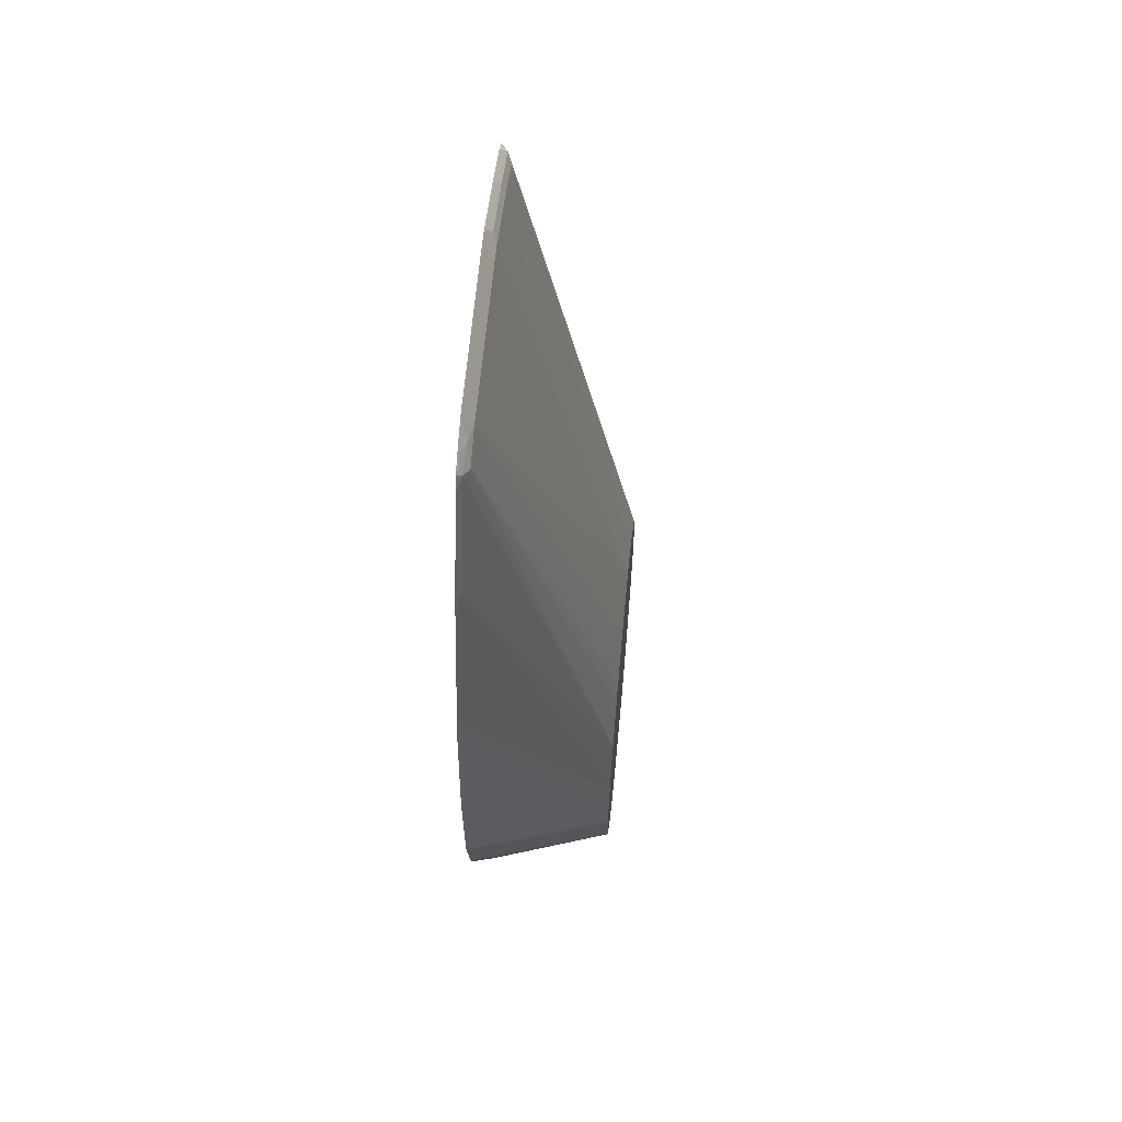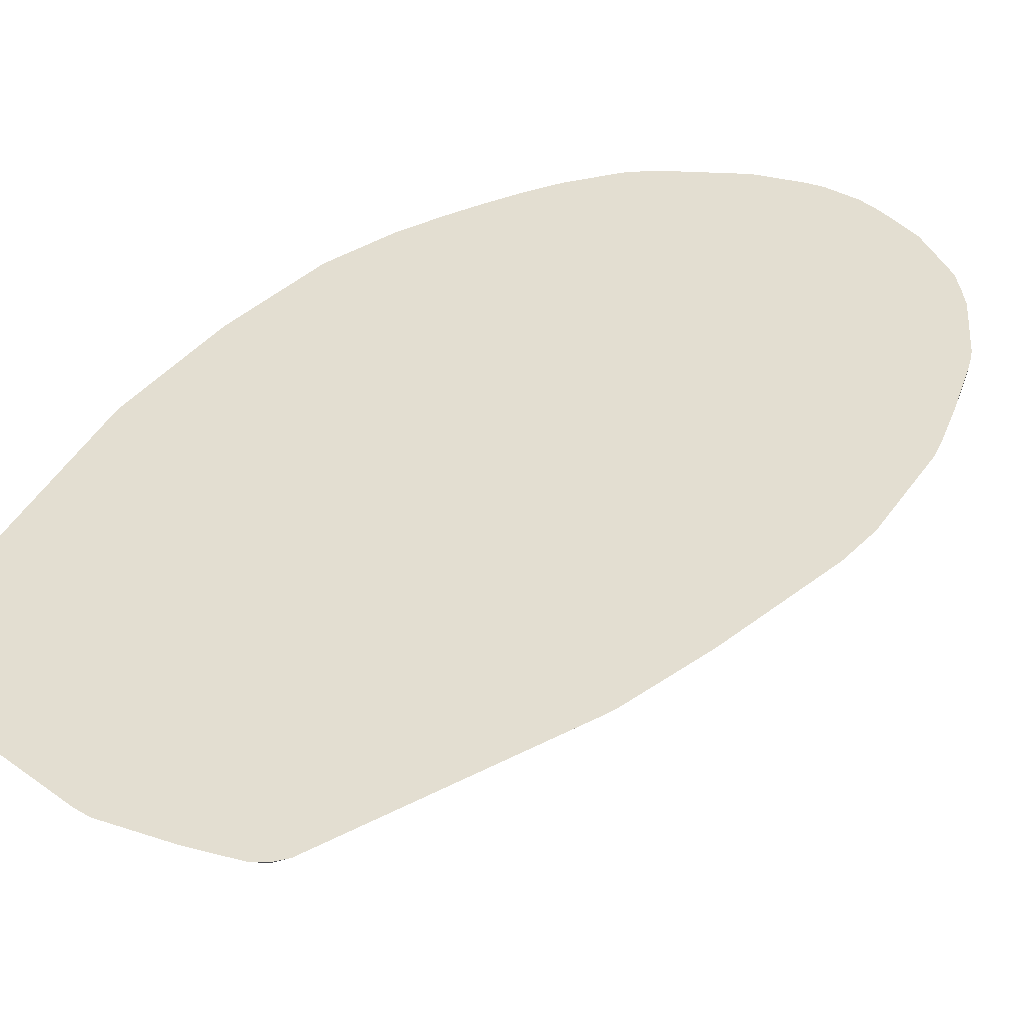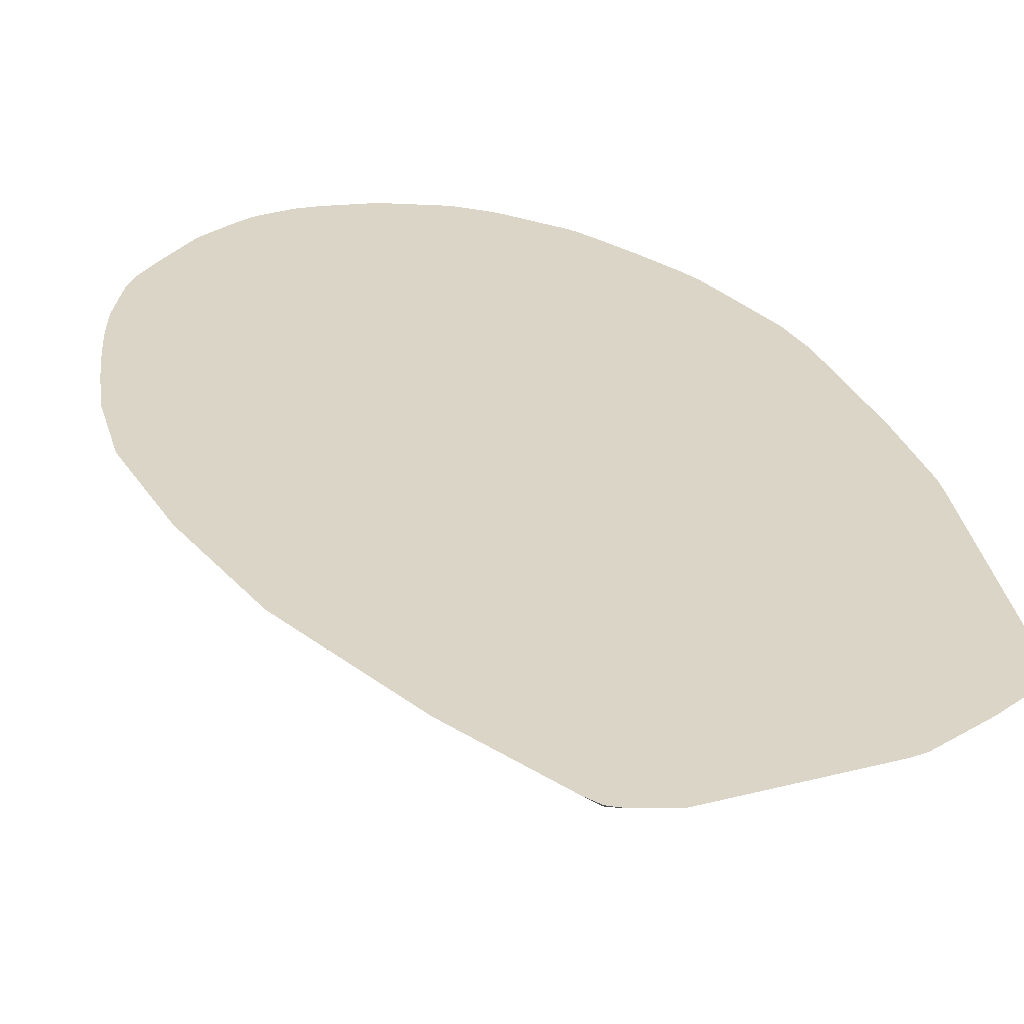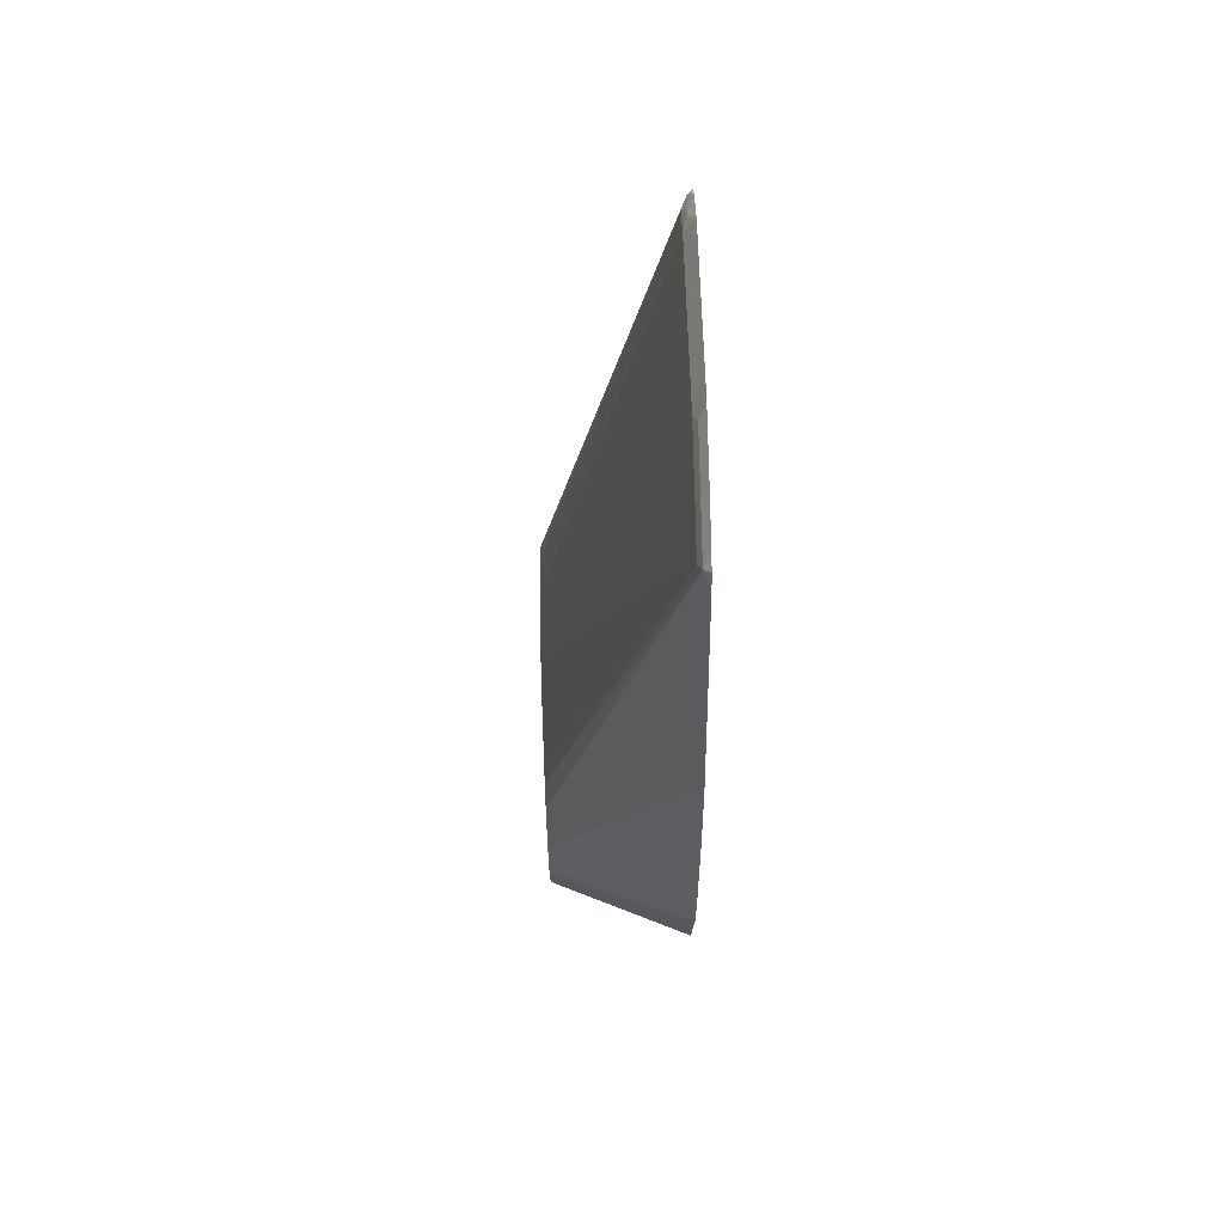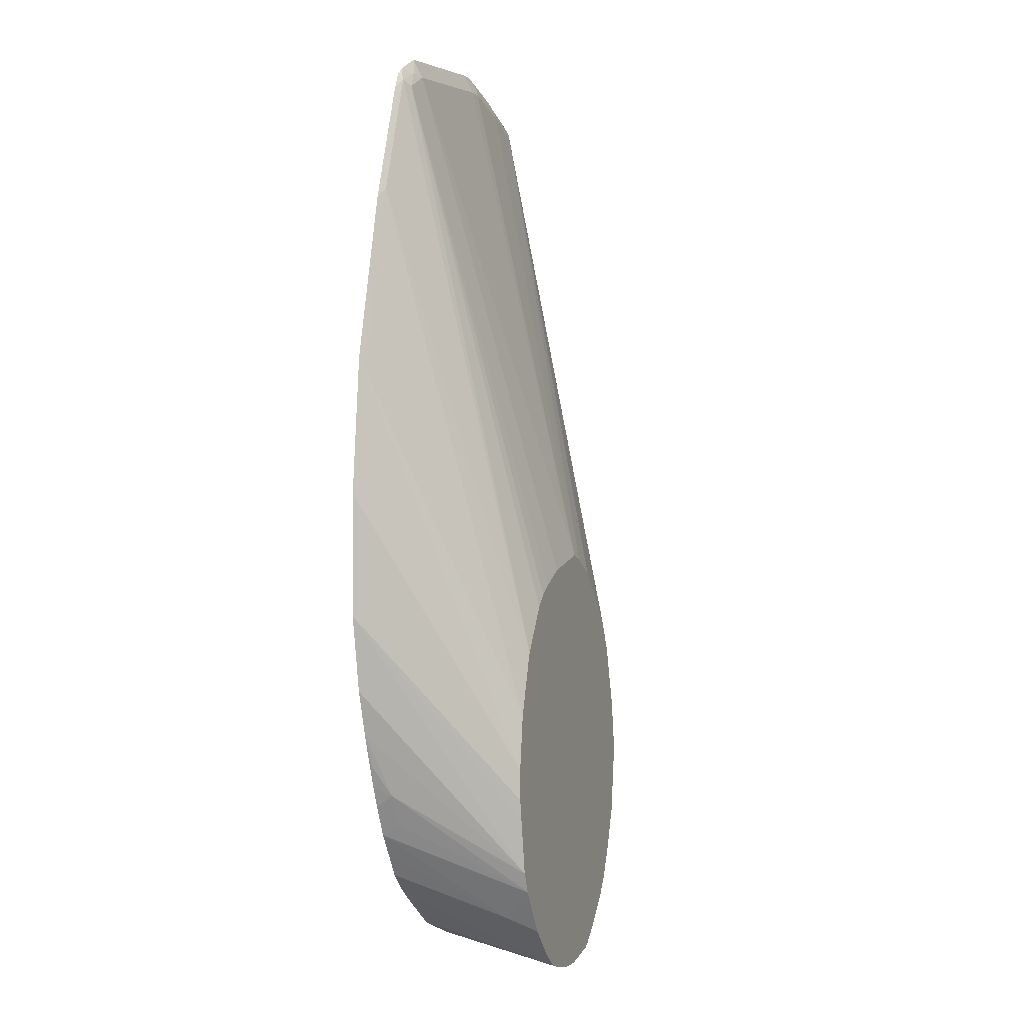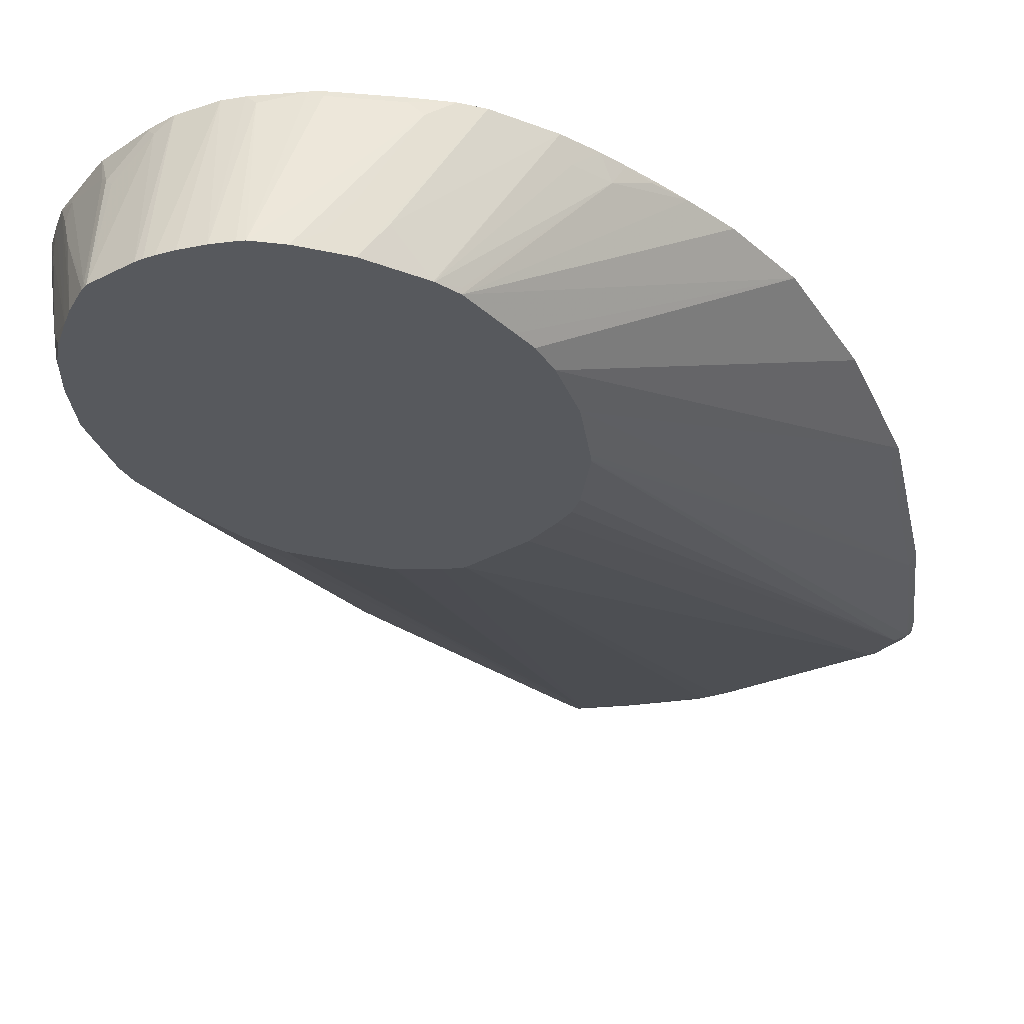
<metadata>
{"format":"obj","ext":"obj","renderer":"f3d","projection":"perspective","resolution":1024,"background":"white","views":[{"elev":62.9,"azim":95.6,"up":"+Y"},{"elev":36.3,"azim":-142.2,"up":"+Z"},{"elev":29.6,"azim":153.6,"up":"+Z"},{"elev":67.2,"azim":-91.6,"up":"+Y"},{"elev":-0.5,"azim":109.7,"up":"+Y"},{"elev":-29.5,"azim":26.6,"up":"+Z"}]}
</metadata>
<code>
v -0.1635 0.4551 0.05945
v -0.1546 0.5354 0.05945
v -0.09687 0.3124 -0.02041
v -0.1635 0.4282 0.05945
v -0.1457 0.5889 0.05945
v -0.09239 0.3391 -0.02041
v -0.09687 0.3009 -0.02041
v -0.1546 0.3658 0.05945
v -0.1454 0.5898 0.05945
v -0.09233 0.3395 -0.02041
v -0.09162 0.2652 -0.02041
v -0.1513 0.354 0.05945
v -0.1431 0.5983 0.05945
v -0.1428 0.5979 0.05912
v -0.08093 0.3755 -0.02041
v -0.09367 0.7362 0.05577
v -0.08269 0.241 -0.02041
v -0.08698 0.2454 -0.01338
v -0.1423 0.3272 0.05945
v -0.101 0.7317 0.05945
v -0.072 0.3933 -0.02041
v -0.09613 0.7386 0.05945
v -0.08922 0.7435 0.05945
v -0.06691 0.7451 0.05577
v -0.08922 0.7317 0.05354
v -0.08365 0.241 -0.01784
v -0.07376 0.2231 -0.02041
v -0.1275 0.2886 0.05945
v -0.1316 0.299 0.058
v -0.1313 0.2975 0.05945
v -0.06246 0.4037 -0.02041
v -0.06246 0.7524 0.05945
v -0.02676 0.7614 0.05945
v -0.03121 0.754 0.05577
v -0.06246 0.7406 0.05354
v -0.01892 0.438 -0.02041
v -0.03678 0.4291 -0.02041
v -0.03778 0.4284 -0.02041
v -0.04459 0.4215 -0.02041
v -0.126 0.2856 0.05945
v -0.07472 0.2231 -0.01784
v -0.07289 0.2214 -0.02041
v -0.01783 0.7614 0.05945
v -0.02676 0.7496 0.05354
v -0.0089 0.4411 -0.02041
v -0.1245 0.2826 0.05945
v -0.06543 0.2112 -0.02041
v -0.07433 0.2201 -0.00892
v 0.07139 0.7524 0.05945
v 0.07139 0.7466 0.05651
v 0.07139 0.7406 0.05354
v -0.01783 0.7496 0.05354
v 0.02676 0.4322 -0.02041
v -0.1066 0.2558 0.05945
v -0.055 0.2003 -0.02041
v -0.0922 0.238 0.04461
v -0.1013 0.2479 0.05945
v 0.08935 0.7434 0.05945
v 0.08029 0.7417 0.05577
v 0.08922 0.7317 0.05354
v 0.04459 0.4233 -0.02041
v -0.04844 0.1938 -0.02041
v -0.08327 0.2291 0.05945
v -0.0922 0.238 0.05945
v 0.09514 0.7391 0.05945
v 0.09367 0.7384 0.058
v 0.09517 0.7347 0.05651
v 0.07962 0.3831 -0.02041
v 0.06178 0.4099 -0.02041
v 0.0542 0.4175 -0.02041
v -0.03653 0.1842 -0.02041
v -0.06543 0.2112 0.02677
v -0.07433 0.2201 0.04461
v -0.07139 0.2198 0.05354
v -0.07533 0.224 0.05945
v 0.09665 0.7376 0.05945
v 0.101 0.7288 0.05945
v 0.1243 0.6671 0.05945
v 0.1219 0.6633 0.05651
v 0.08003 0.3822 -0.02041
v -0.0331 0.1822 -0.02041
v -0.03569 0.1841 -0.01784
v -0.05052 0.2086 0.05945
v -0.05452 0.211 0.05945
v -0.04459 0.202 0.04461
v 0.1278 0.6574 0.05945
v 0.1546 0.5593 0.05945
v 0.1487 0.5651 0.05651
v 0.09239 0.3455 -0.02041
v 0.08349 0.3723 -0.02041
v 0.08163 0.3778 -0.02041
v -0.0089 0.1775 -0.02041
v -0.01783 0.1963 0.05354
v -0.03569 0.1963 0.03569
v -0.04014 0.1986 0.04015
v -0.04908 0.2075 0.058
v -0.02375 0.1997 0.05945
v 0.1635 0.479 0.05945
v 0.09687 0.3136 -0.02041
v -0.005058 0.1772 -0.02041
v -0.0089 0.1963 0.05945
v -0.02228 0.1986 0.058
v -0.03121 0.1986 0.04908
v -0.02084 0.1989 0.05945
v 0.1635 0.4075 0.05945
v 0.09687 0.2958 -0.02041
v 0 0.1772 -0.02041
v 0.01191 0.1963 0.05945
v 0.1546 0.3629 0.05945
v 0.08871 0.2504 -0.02041
v 0.09463 0.283 -0.02041
v 0.0089 0.1779 -0.02041
v 0.0089 0.1785 -0.01784
v 0.02196 0.1986 0.05945
v 0.0211 0.1799 -0.02041
v 0.1458 0.3363 0.05945
v 0.1294 0.299 0.04908
v 0.08922 0.2499 -0.01784
v 0.08349 0.2384 -0.02041
v 0.02676 0.1986 0.05465
v 0.04459 0.2066 0.05945
v 0.03134 0.1829 -0.02041
v 0.139 0.3183 0.05945
v 0.1383 0.3168 0.058
v 0.1332 0.304 0.05945
v 0.1279 0.2916 0.05945
v 0.1205 0.2811 0.04908
v 0.08327 0.238 -0.02041
v 0.119 0.2737 0.05945
v 0.0348 0.1841 -0.02041
v 0.04808 0.208 0.05945
v 0.07433 0.2201 -0.002971
v 0.06543 0.2112 -0.02041
v 0.1101 0.2604 0.05945
v 0.04748 0.1934 -0.02041
v 0.08327 0.2291 0.05056
v 0.07731 0.2261 0.05651
v 0.05055 0.2082 0.05651
v 0.05237 0.2105 0.05945
v 0.1011 0.2469 0.05945
v 0.06543 0.2112 0.005957
v 0.0565 0.2023 -0.02041
v 0.0922 0.238 0.05056
v 0.0565 0.2023 -0.01189
v 0.07433 0.2201 0.03272
v 0.0922 0.238 0.05945
v 0.07914 0.2284 0.05945
f 62 72 73
f 72 74 73
f 71 82 72
f 71 81 82
f 67 80 68
f 67 79 80
f 67 78 79
f 65 76 66
f 67 76 77
f 66 76 67
f 63 74 75
f 63 73 74
f 62 73 63
f 67 77 78
f 72 82 74
f 79 88 89
f 74 84 75
f 82 95 85
f 62 71 72
f 81 95 82
f 81 94 95
f 81 93 94
f 81 92 93
f 74 83 84
f 79 91 80
f 79 89 90
f 79 87 88
f 79 86 87
f 78 86 79
f 74 85 83
f 74 82 85
f 79 90 91
f 60 70 61
f 47 55 48
f 60 68 69
f 45 51 53
f 45 52 51
f 44 52 45
f 43 51 52
f 43 50 51
f 43 49 50
f 46 48 54
f 41 48 46
f 41 42 47
f 40 41 46
f 35 45 36
f 35 44 45
f 33 44 34
f 83 96 97
f 41 47 48
f 48 55 56
f 48 56 57
f 48 57 54
f 60 67 68
f 59 67 60
f 59 66 67
f 58 66 59
f 58 65 66
f 56 64 57
f 55 64 56
f 55 63 64
f 55 62 63
f 51 61 53
f 51 60 61
f 51 59 60
f 50 59 51
f 49 59 50
f 49 58 59
f 60 69 70
f 83 85 95
f 119 129 128
f 87 98 99
f 130 136 137
f 130 135 136
f 129 134 132
f 128 132 133
f 128 129 132
f 126 129 127
f 130 137 138
f 123 125 124
f 120 130 121
f 120 122 130
f 33 52 44
f 119 127 129
f 117 119 118
f 117 127 119
f 121 130 131
f 130 138 131
f 131 138 139
f 132 134 140
f 137 139 138
f 137 147 139
f 136 146 137
f 136 141 146
f 136 144 141
f 136 145 144
f 135 145 136
f 135 144 145
f 135 142 144
f 133 146 141
f 133 143 146
f 133 140 143
f 133 144 142
f 133 141 144
f 132 140 133
f 117 126 127
f 83 95 96
f 117 125 126
f 116 124 117
f 98 106 99
f 98 105 106
f 97 102 104
f 96 102 97
f 96 103 102
f 95 103 96
f 100 107 108
f 94 103 95
f 93 102 103
f 93 101 102
f 92 101 93
f 92 100 101
f 87 89 88
f 87 99 89
f 93 103 94
f 100 108 101
f 101 104 102
f 105 109 110
f 116 123 124
f 115 122 120
f 114 120 121
f 114 115 120
f 112 115 113
f 110 116 117
f 110 118 119
f 110 117 118
f 109 116 110
f 108 115 114
f 108 113 115
f 107 113 108
f 107 112 113
f 105 111 106
f 105 110 111
f 117 124 125
f 33 43 52
f 4 7 8
f 27 42 41
f 1 23 22
f 1 32 23
f 1 33 32
f 1 43 33
f 1 49 43
f 1 58 49
f 1 22 20
f 1 65 58
f 1 77 76
f 1 78 77
f 1 86 78
f 1 87 86
f 1 98 87
f 1 105 98
f 1 76 65
f 1 109 105
f 1 20 13
f 1 9 5
f 3 61 70
f 3 53 61
f 3 45 53
f 3 36 45
f 3 37 36
f 3 38 37
f 1 13 9
f 3 39 38
f 3 21 31
f 3 15 21
f 3 10 15
f 3 6 10
f 2 5 3
f 1 5 2
f 3 31 39
f 1 116 109
f 1 123 116
f 1 125 123
f 1 57 64
f 1 54 57
f 1 46 54
f 1 40 46
f 1 28 40
f 1 30 28
f 1 64 63
f 1 19 30
f 1 8 12
f 1 4 8
f 1 7 4
f 1 3 7
f 1 2 3
f 137 146 147
f 1 12 19
f 1 63 75
f 1 75 84
f 1 84 83
f 1 126 125
f 1 129 126
f 1 134 129
f 1 140 134
f 1 146 140
f 1 147 146
f 1 139 147
f 1 131 139
f 1 121 131
f 1 114 121
f 1 108 114
f 1 101 108
f 1 104 101
f 1 97 104
f 1 83 97
f 3 70 69
f 28 30 29
f 3 69 68
f 3 80 91
f 17 26 18
f 16 25 21
f 16 35 25
f 16 24 35
f 16 32 24
f 16 23 32
f 17 27 41
f 16 22 23
f 15 16 21
f 14 20 16
f 13 20 14
f 11 19 12
f 11 18 19
f 11 17 18
f 16 20 22
f 10 16 15
f 17 41 26
f 18 28 29
f 26 41 40
f 26 40 28
f 25 39 31
f 25 38 39
f 25 37 38
f 25 36 37
f 18 26 28
f 25 35 36
f 24 34 44
f 24 33 34
f 24 32 33
f 21 25 31
f 19 29 30
f 18 29 19
f 24 44 35
f 10 14 16
f 9 14 10
f 9 13 14
f 3 122 115
f 3 130 122
f 3 135 130
f 3 142 135
f 3 133 142
f 3 128 133
f 3 115 112
f 3 119 128
f 3 111 110
f 3 106 111
f 3 99 106
f 3 89 99
f 3 90 89
f 3 91 90
f 3 110 119
f 3 112 107
f 3 107 100
f 3 100 92
f 8 11 12
f 7 11 8
f 5 10 6
f 5 9 10
f 3 5 6
f 3 11 7
f 3 17 11
f 3 27 17
f 3 42 27
f 3 47 42
f 3 55 47
f 3 62 55
f 3 71 62
f 3 81 71
f 3 92 81
f 3 68 80
f 140 146 143

</code>
